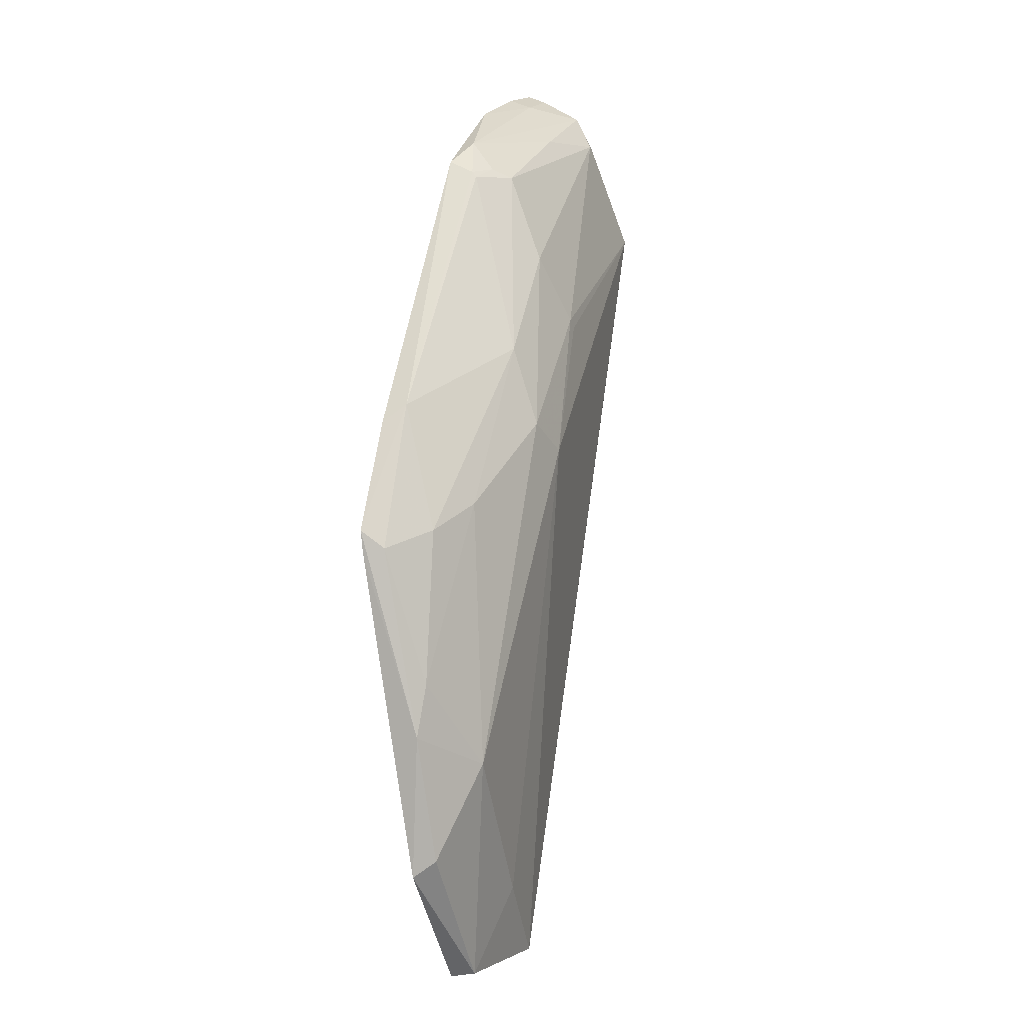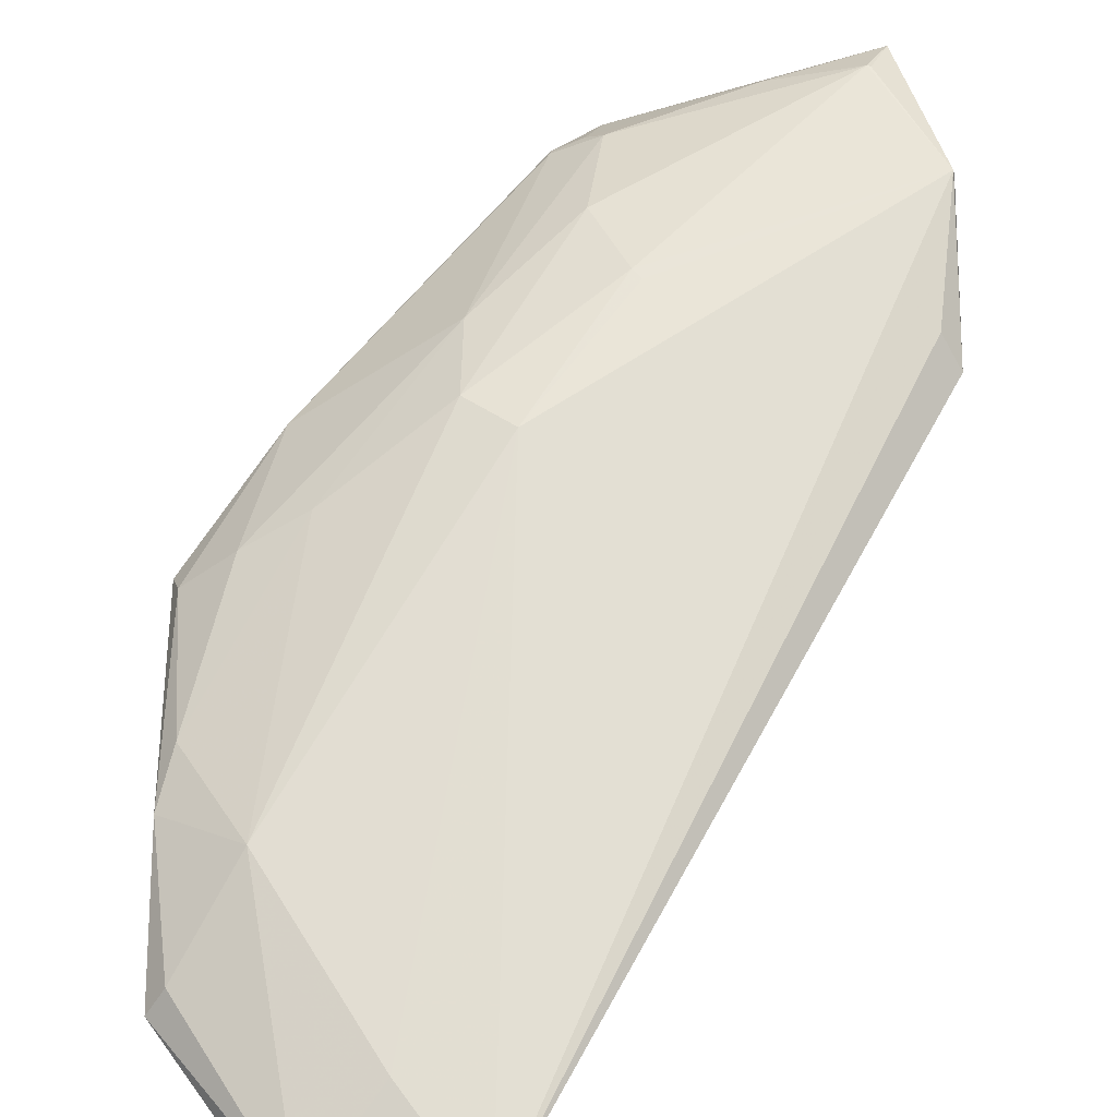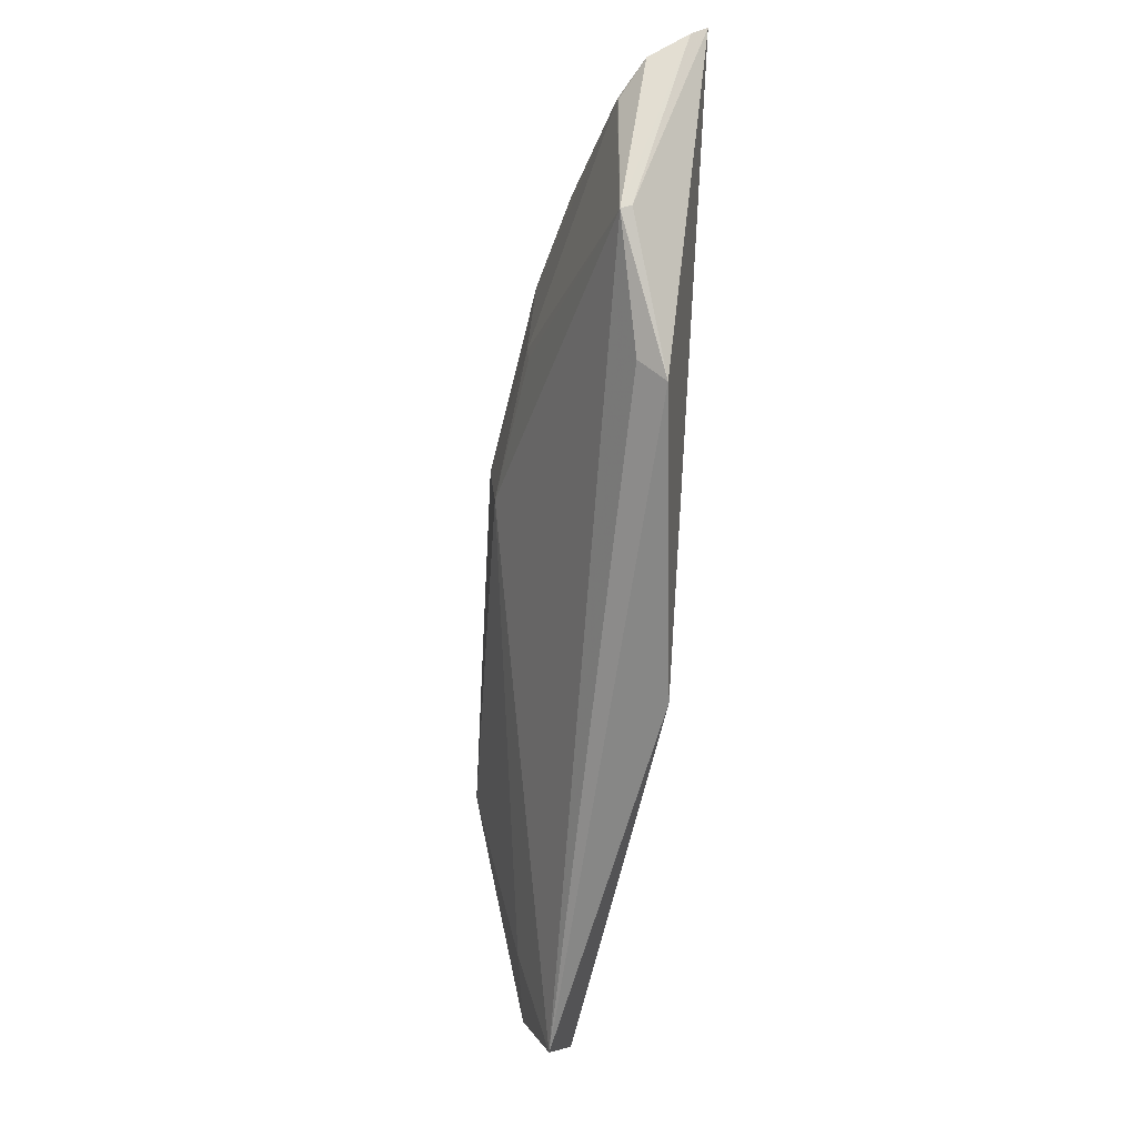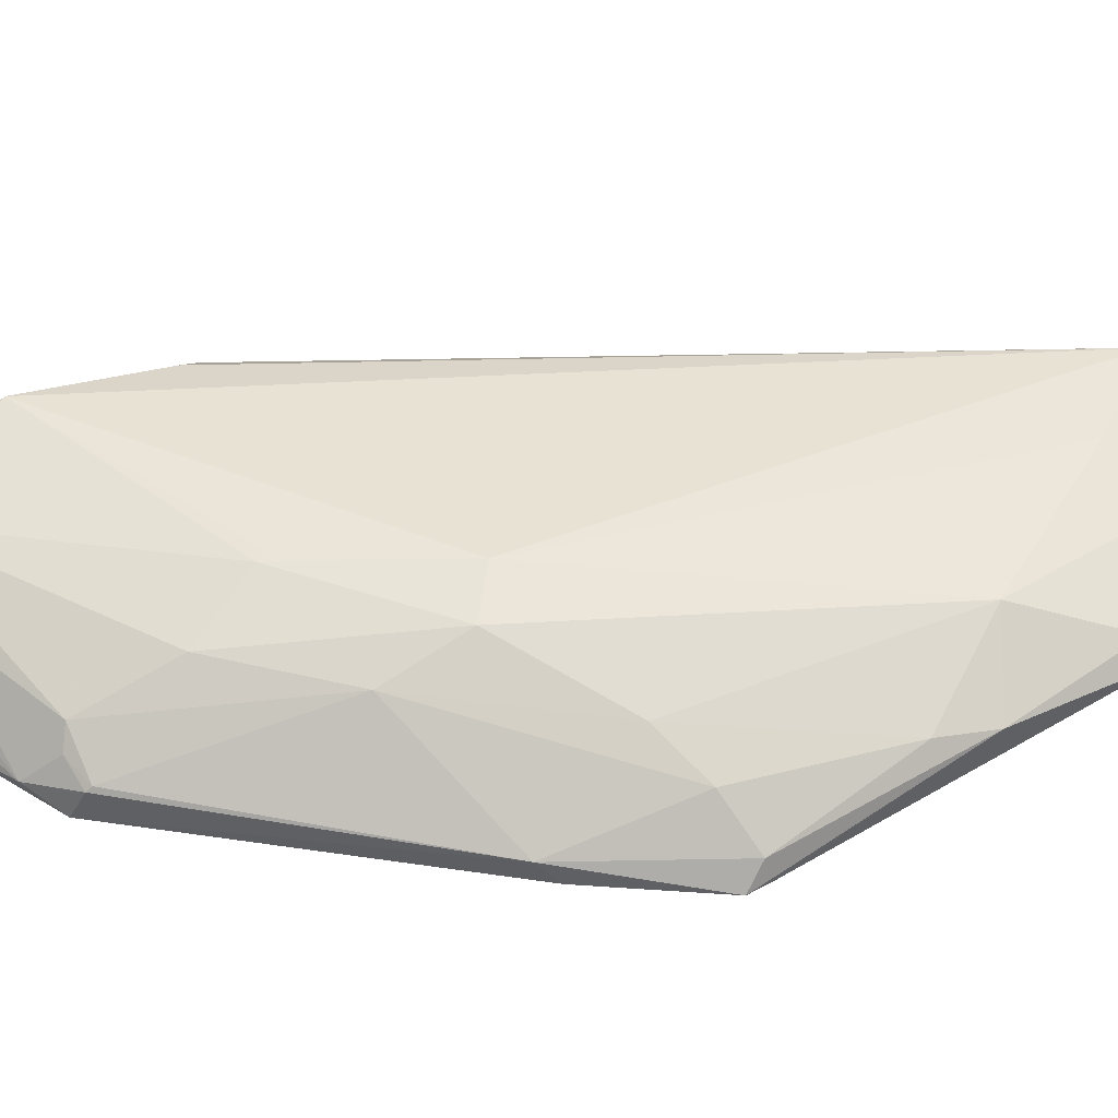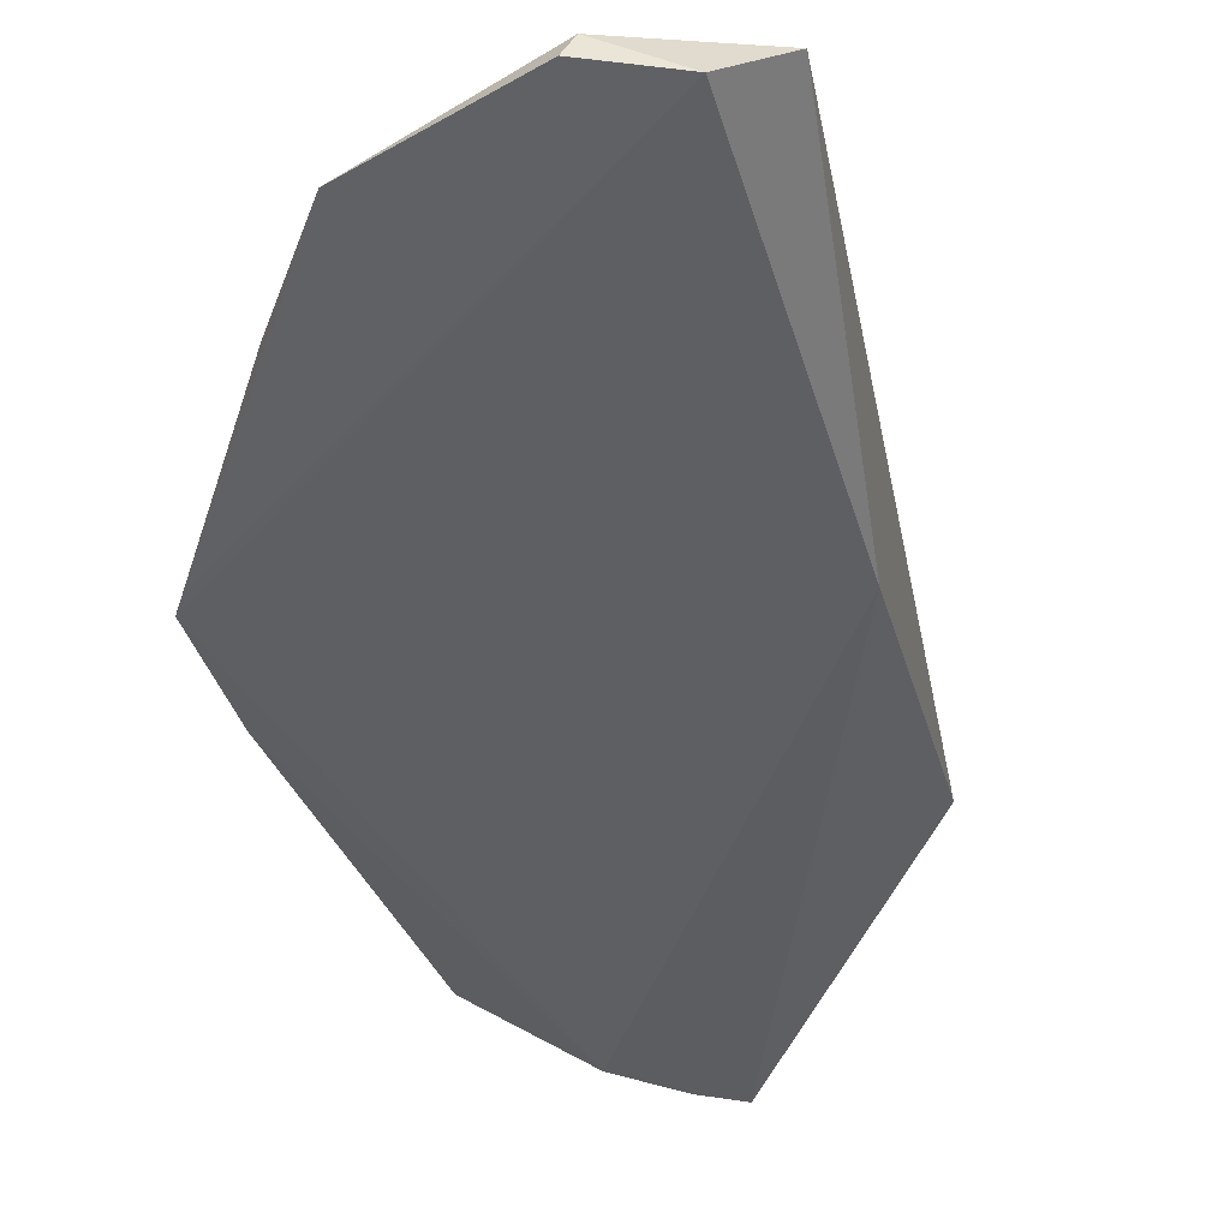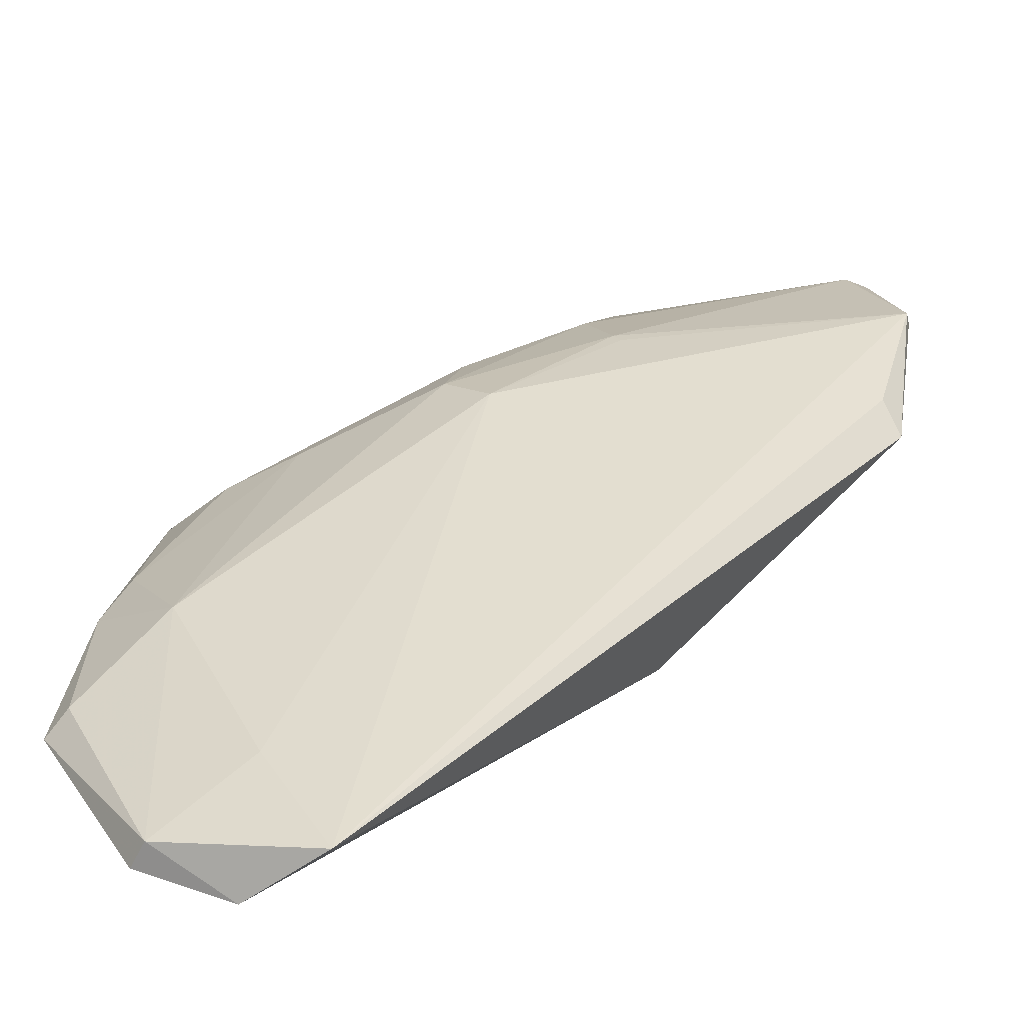
<metadata>
{"format":"obj","ext":"obj","renderer":"f3d","projection":"perspective","resolution":1024,"background":"white","views":[{"elev":1.6,"azim":-70.7,"up":"+Y"},{"elev":63.0,"azim":4.9,"up":"+Z"},{"elev":1.7,"azim":69.5,"up":"+Y"},{"elev":47.6,"azim":-114.1,"up":"+Z"},{"elev":-38.3,"azim":-12.6,"up":"+Z"},{"elev":29.4,"azim":13.5,"up":"+Z"}]}
</metadata>
<code>
v -0.2806 -0.09925 0.1394
v -0.1202 0.2711 0.1352
v -0.3247 0.2287 0.1592
v -0.1572 0.4546 0.09746
v -0.2007 0.1043 0.1002
v -0.129 0.3563 0.1573
v -0.44 0.168 0.09476
v -0.1279 0.358 0.1511
v -0.2783 0.3824 0.1269
v -0.1309 0.2823 0.1476
v -0.2995 0.2128 0.165
v -0.3149 -0.1059 0.1134
v -0.4124 -0.02008 0.1287
v -0.2276 0.4321 0.09075
v -0.1558 0.4506 0.1078
v -0.1667 0.4169 0.1439
v -0.4002 0.2388 0.1061
v -0.4229 0.08146 0.127
v -0.3866 0.03269 0.1475
v -0.3525 -0.09826 0.1297
v -0.4204 -0.02842 0.1179
v -0.1852 0.4476 0.09398
v -0.1574 0.4373 0.1315
v -0.2814 0.3316 0.1465
v -0.26 0.2945 0.1597
v -0.2986 0.3912 0.09411
v -0.4102 0.1675 0.1264
v -0.4278 0.05167 0.1234
v -0.3227 -0.05187 0.1433
v -0.3587 -0.09941 0.1173
v -0.1836 0.4427 0.1068
v -0.211 0.4146 0.13
v -0.1648 0.4161 0.1441
v -0.3278 0.2734 0.1457
v -0.2551 0.2897 0.1604
v -0.406 0.2288 0.09367
v -0.3015 0.384 0.1095
v -0.4352 0.158 0.107
v -0.3804 0.1818 0.14
v -0.4389 0.1555 0.09566
v -0.2802 0.405 0.1024
v -0.3016 0.381 0.112
v -0.2866 0.3872 0.1174
f 5 2 1
f 5 4 2
f 8 6 2
f 8 2 4
f 10 6 1
f 10 1 2
f 10 2 6
f 11 1 6
f 12 7 5
f 12 5 1
f 14 5 7
f 15 8 4
f 15 6 8
f 19 11 3
f 20 12 1
f 20 19 13
f 21 20 13
f 22 4 5
f 22 5 14
f 23 6 15
f 24 16 9
f 25 6 16
f 25 16 24
f 25 24 3
f 25 3 11
f 28 19 18
f 28 13 19
f 28 21 13
f 29 1 11
f 29 11 19
f 29 20 1
f 29 19 20
f 30 12 20
f 30 20 21
f 31 15 4
f 31 4 22
f 31 23 15
f 31 22 14
f 32 9 16
f 32 16 23
f 33 23 16
f 33 16 6
f 33 6 23
f 34 3 24
f 34 17 27
f 34 24 9
f 35 25 11
f 35 11 6
f 35 6 25
f 36 26 14
f 36 14 7
f 36 7 17
f 36 17 26
f 37 26 17
f 38 27 17
f 38 17 7
f 38 18 27
f 38 28 18
f 38 7 28
f 39 19 3
f 39 34 27
f 39 3 34
f 39 27 18
f 39 18 19
f 40 28 7
f 40 21 28
f 40 30 21
f 40 7 12
f 40 12 30
f 41 32 23
f 41 23 31
f 41 31 14
f 41 14 26
f 41 26 37
f 42 34 9
f 42 37 17
f 42 17 34
f 43 41 37
f 43 9 32
f 43 32 41
f 43 42 9
f 43 37 42

</code>
